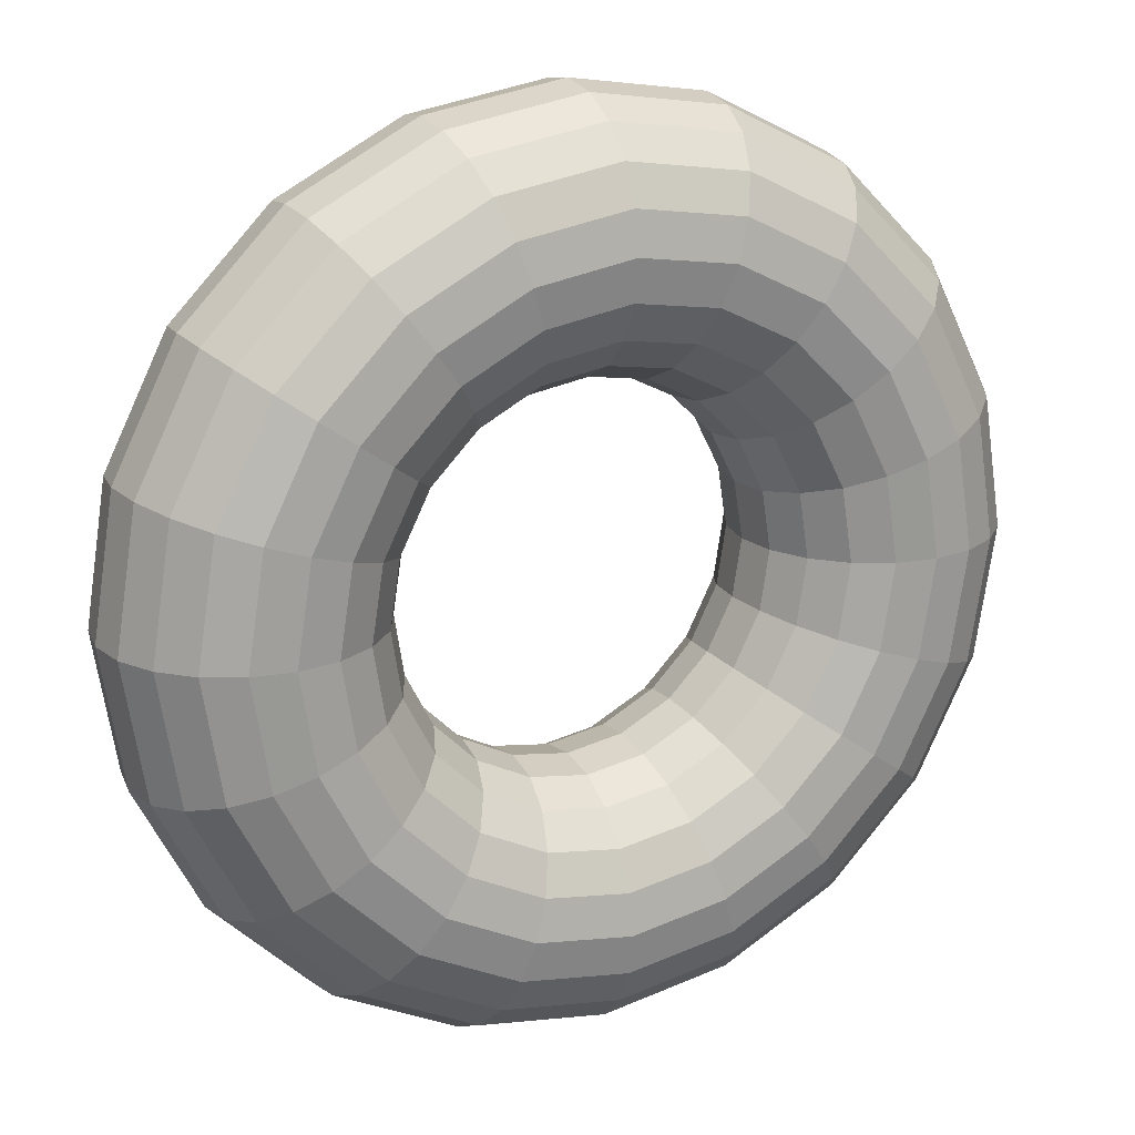
<metadata>
{"format":"obj","ext":"obj","renderer":"f3d","projection":"perspective","resolution":1024,"background":"white","views":[{"elev":19.4,"azim":153.2,"up":"+Z"}]}
</metadata>
<code>
o Torus.003
v 1.53 0 0
v 1.508 0.1391 0
v 1.444 0.2645 0
v 1.345 0.3641 0
v 1.219 0.428 0
v 1.08 0.45 0
v 0.9409 0.428 0
v 0.8155 0.3641 0
v 0.7159 0.2645 0
v 0.652 0.1391 0
v 0.63 0 0
v 0.652 -0.1391 0
v 0.7159 -0.2645 0
v 0.8155 -0.3641 0
v 0.9409 -0.428 0
v 1.08 -0.45 0
v 1.219 -0.428 0
v 1.345 -0.3641 0
v 1.444 -0.2645 0
v 1.508 -0.1391 0
v 1.455 0 -0.4728
v 1.434 0.1391 -0.466
v 1.373 0.2645 -0.4462
v 1.279 0.3641 -0.4155
v 1.159 0.428 -0.3767
v 1.027 0.45 -0.3337
v 0.8949 0.428 -0.2908
v 0.7756 0.3641 -0.252
v 0.6809 0.2645 -0.2212
v 0.6201 0.1391 -0.2015
v 0.5992 0 -0.1947
v 0.6201 -0.1391 -0.2015
v 0.6809 -0.2645 -0.2212
v 0.7756 -0.3641 -0.252
v 0.8949 -0.428 -0.2908
v 1.027 -0.45 -0.3337
v 1.159 -0.428 -0.3767
v 1.279 -0.3641 -0.4155
v 1.373 -0.2645 -0.4462
v 1.434 -0.1391 -0.466
v 1.238 0 -0.8993
v 1.22 0.1391 -0.8864
v 1.168 0.2645 -0.8488
v 1.088 0.3641 -0.7903
v 0.9862 0.428 -0.7165
v 0.8737 0.45 -0.6348
v 0.7612 0.428 -0.5531
v 0.6598 0.3641 -0.4793
v 0.5792 0.2645 -0.4208
v 0.5275 0.1391 -0.3832
v 0.5097 0 -0.3703
v 0.5275 -0.1391 -0.3832
v 0.5792 -0.2645 -0.4208
v 0.6598 -0.3641 -0.4793
v 0.7612 -0.428 -0.5531
v 0.8737 -0.45 -0.6348
v 0.9862 -0.428 -0.7165
v 1.088 -0.3641 -0.7903
v 1.168 -0.2645 -0.8488
v 1.22 -0.1391 -0.8864
v 0.8993 0 -1.238
v 0.8864 0.1391 -1.22
v 0.8488 0.2645 -1.168
v 0.7903 0.3641 -1.088
v 0.7165 0.428 -0.9862
v 0.6348 0.45 -0.8737
v 0.5531 0.428 -0.7612
v 0.4793 0.3641 -0.6598
v 0.4208 0.2645 -0.5792
v 0.3832 0.1391 -0.5275
v 0.3703 0 -0.5097
v 0.3832 -0.1391 -0.5275
v 0.4208 -0.2645 -0.5792
v 0.4793 -0.3641 -0.6598
v 0.5531 -0.428 -0.7612
v 0.6348 -0.45 -0.8737
v 0.7165 -0.428 -0.9862
v 0.7903 -0.3641 -1.088
v 0.8488 -0.2645 -1.168
v 0.8864 -0.1391 -1.22
v 0.4728 0 -1.455
v 0.466 0.1391 -1.434
v 0.4462 0.2645 -1.373
v 0.4155 0.3641 -1.279
v 0.3767 0.428 -1.159
v 0.3337 0.45 -1.027
v 0.2908 0.428 -0.8949
v 0.252 0.3641 -0.7756
v 0.2212 0.2645 -0.6809
v 0.2015 0.1391 -0.6201
v 0.1947 0 -0.5992
v 0.2015 -0.1391 -0.6201
v 0.2212 -0.2645 -0.6809
v 0.252 -0.3641 -0.7756
v 0.2908 -0.428 -0.8949
v 0.3337 -0.45 -1.027
v 0.3767 -0.428 -1.159
v 0.4155 -0.3641 -1.279
v 0.4462 -0.2645 -1.373
v 0.466 -0.1391 -1.434
v 0 0 -1.53
v 0 0.1391 -1.508
v 0 0.2645 -1.444
v 0 0.3641 -1.345
v 0 0.428 -1.219
v 0 0.45 -1.08
v 0 0.428 -0.9409
v 0 0.3641 -0.8155
v 0 0.2645 -0.7159
v 0 0.1391 -0.652
v 0 0 -0.63
v 0 -0.1391 -0.652
v 0 -0.2645 -0.7159
v 0 -0.3641 -0.8155
v 0 -0.428 -0.9409
v 0 -0.45 -1.08
v 0 -0.428 -1.219
v 0 -0.3641 -1.345
v 0 -0.2645 -1.444
v 0 -0.1391 -1.508
v -0.4728 0 -1.455
v -0.466 0.1391 -1.434
v -0.4462 0.2645 -1.373
v -0.4155 0.3641 -1.279
v -0.3767 0.428 -1.159
v -0.3337 0.45 -1.027
v -0.2908 0.428 -0.8949
v -0.252 0.3641 -0.7756
v -0.2212 0.2645 -0.6809
v -0.2015 0.1391 -0.6201
v -0.1947 0 -0.5992
v -0.2015 -0.1391 -0.6201
v -0.2212 -0.2645 -0.6809
v -0.252 -0.3641 -0.7756
v -0.2908 -0.428 -0.8949
v -0.3337 -0.45 -1.027
v -0.3767 -0.428 -1.159
v -0.4155 -0.3641 -1.279
v -0.4462 -0.2645 -1.373
v -0.466 -0.1391 -1.434
v -0.8993 0 -1.238
v -0.8864 0.1391 -1.22
v -0.8488 0.2645 -1.168
v -0.7903 0.3641 -1.088
v -0.7165 0.428 -0.9862
v -0.6348 0.45 -0.8737
v -0.5531 0.428 -0.7612
v -0.4793 0.3641 -0.6598
v -0.4208 0.2645 -0.5792
v -0.3833 0.1391 -0.5275
v -0.3703 0 -0.5097
v -0.3833 -0.1391 -0.5275
v -0.4208 -0.2645 -0.5792
v -0.4793 -0.3641 -0.6598
v -0.5531 -0.428 -0.7612
v -0.6348 -0.45 -0.8737
v -0.7165 -0.428 -0.9862
v -0.7903 -0.3641 -1.088
v -0.8488 -0.2645 -1.168
v -0.8864 -0.1391 -1.22
v -1.238 0 -0.8993
v -1.22 0.1391 -0.8864
v -1.168 0.2645 -0.8488
v -1.088 0.3641 -0.7903
v -0.9862 0.428 -0.7165
v -0.8737 0.45 -0.6348
v -0.7612 0.428 -0.5531
v -0.6598 0.3641 -0.4793
v -0.5792 0.2645 -0.4208
v -0.5275 0.1391 -0.3832
v -0.5097 0 -0.3703
v -0.5275 -0.1391 -0.3832
v -0.5792 -0.2645 -0.4208
v -0.6598 -0.3641 -0.4793
v -0.7612 -0.428 -0.5531
v -0.8737 -0.45 -0.6348
v -0.9862 -0.428 -0.7165
v -1.088 -0.3641 -0.7903
v -1.168 -0.2645 -0.8488
v -1.22 -0.1391 -0.8864
v -1.455 0 -0.4728
v -1.434 0.1391 -0.466
v -1.373 0.2645 -0.4462
v -1.279 0.3641 -0.4155
v -1.159 0.428 -0.3767
v -1.027 0.45 -0.3337
v -0.8949 0.428 -0.2908
v -0.7756 0.3641 -0.252
v -0.6809 0.2645 -0.2212
v -0.6201 0.1391 -0.2015
v -0.5992 0 -0.1947
v -0.6201 -0.1391 -0.2015
v -0.6809 -0.2645 -0.2212
v -0.7756 -0.3641 -0.252
v -0.8949 -0.428 -0.2908
v -1.027 -0.45 -0.3337
v -1.159 -0.428 -0.3767
v -1.279 -0.3641 -0.4155
v -1.373 -0.2645 -0.4462
v -1.434 -0.1391 -0.466
v -1.53 0 -0
v -1.508 0.1391 -0
v -1.444 0.2645 -0
v -1.345 0.3641 -0
v -1.219 0.428 -0
v -1.08 0.45 -0
v -0.9409 0.428 -0
v -0.8155 0.3641 -0
v -0.7159 0.2645 -0
v -0.652 0.1391 -0
v -0.63 0 -0
v -0.652 -0.1391 -0
v -0.7159 -0.2645 -0
v -0.8155 -0.3641 -0
v -0.9409 -0.428 -0
v -1.08 -0.45 -0
v -1.219 -0.428 -0
v -1.345 -0.3641 -0
v -1.444 -0.2645 -0
v -1.508 -0.1391 -0
v -1.455 0 0.4728
v -1.434 0.1391 0.466
v -1.373 0.2645 0.4462
v -1.279 0.3641 0.4155
v -1.159 0.428 0.3767
v -1.027 0.45 0.3337
v -0.8949 0.428 0.2908
v -0.7756 0.3641 0.252
v -0.6809 0.2645 0.2212
v -0.6201 0.1391 0.2015
v -0.5992 0 0.1947
v -0.6201 -0.1391 0.2015
v -0.6809 -0.2645 0.2212
v -0.7756 -0.3641 0.252
v -0.8949 -0.428 0.2908
v -1.027 -0.45 0.3337
v -1.159 -0.428 0.3767
v -1.279 -0.3641 0.4155
v -1.373 -0.2645 0.4462
v -1.434 -0.1391 0.466
v -1.238 0 0.8993
v -1.22 0.1391 0.8864
v -1.168 0.2645 0.8488
v -1.088 0.3641 0.7903
v -0.9862 0.428 0.7165
v -0.8737 0.45 0.6348
v -0.7612 0.428 0.5531
v -0.6598 0.3641 0.4793
v -0.5792 0.2645 0.4208
v -0.5275 0.1391 0.3832
v -0.5097 0 0.3703
v -0.5275 -0.1391 0.3832
v -0.5792 -0.2645 0.4208
v -0.6598 -0.3641 0.4793
v -0.7612 -0.428 0.5531
v -0.8737 -0.45 0.6348
v -0.9862 -0.428 0.7165
v -1.088 -0.3641 0.7903
v -1.168 -0.2645 0.8488
v -1.22 -0.1391 0.8864
v -0.8993 0 1.238
v -0.8864 0.1391 1.22
v -0.8488 0.2645 1.168
v -0.7903 0.3641 1.088
v -0.7165 0.428 0.9862
v -0.6348 0.45 0.8737
v -0.5531 0.428 0.7612
v -0.4793 0.3641 0.6598
v -0.4208 0.2645 0.5792
v -0.3833 0.1391 0.5275
v -0.3703 0 0.5097
v -0.3833 -0.1391 0.5275
v -0.4208 -0.2645 0.5792
v -0.4793 -0.3641 0.6598
v -0.5531 -0.428 0.7612
v -0.6348 -0.45 0.8737
v -0.7165 -0.428 0.9862
v -0.7903 -0.3641 1.088
v -0.8488 -0.2645 1.168
v -0.8864 -0.1391 1.22
v -0.4728 0 1.455
v -0.466 0.1391 1.434
v -0.4462 0.2645 1.373
v -0.4155 0.3641 1.279
v -0.3767 0.428 1.159
v -0.3337 0.45 1.027
v -0.2908 0.428 0.8949
v -0.252 0.3641 0.7756
v -0.2212 0.2645 0.6809
v -0.2015 0.1391 0.6201
v -0.1947 0 0.5992
v -0.2015 -0.1391 0.6201
v -0.2212 -0.2645 0.6809
v -0.252 -0.3641 0.7756
v -0.2908 -0.428 0.8949
v -0.3337 -0.45 1.027
v -0.3767 -0.428 1.159
v -0.4155 -0.3641 1.279
v -0.4462 -0.2645 1.373
v -0.466 -0.1391 1.434
v 0 0 1.53
v 0 0.1391 1.508
v 0 0.2645 1.444
v 0 0.3641 1.345
v 0 0.428 1.219
v 0 0.45 1.08
v 0 0.428 0.9409
v 0 0.3641 0.8155
v 0 0.2645 0.7159
v 0 0.1391 0.652
v 0 0 0.63
v 0 -0.1391 0.652
v 0 -0.2645 0.7159
v 0 -0.3641 0.8155
v 0 -0.428 0.9409
v 0 -0.45 1.08
v 0 -0.428 1.219
v 0 -0.3641 1.345
v 0 -0.2645 1.444
v 0 -0.1391 1.508
v 0.4728 0 1.455
v 0.466 0.1391 1.434
v 0.4462 0.2645 1.373
v 0.4155 0.3641 1.279
v 0.3767 0.428 1.159
v 0.3337 0.45 1.027
v 0.2908 0.428 0.8949
v 0.252 0.3641 0.7756
v 0.2212 0.2645 0.6809
v 0.2015 0.1391 0.6201
v 0.1947 0 0.5992
v 0.2015 -0.1391 0.6201
v 0.2212 -0.2645 0.6809
v 0.252 -0.3641 0.7756
v 0.2908 -0.428 0.8949
v 0.3337 -0.45 1.027
v 0.3767 -0.428 1.159
v 0.4155 -0.3641 1.279
v 0.4462 -0.2645 1.373
v 0.466 -0.1391 1.434
v 0.8993 0 1.238
v 0.8864 0.1391 1.22
v 0.8488 0.2645 1.168
v 0.7903 0.3641 1.088
v 0.7165 0.428 0.9862
v 0.6348 0.45 0.8737
v 0.5531 0.428 0.7612
v 0.4793 0.3641 0.6598
v 0.4208 0.2645 0.5792
v 0.3832 0.1391 0.5275
v 0.3703 0 0.5097
v 0.3832 -0.1391 0.5275
v 0.4208 -0.2645 0.5792
v 0.4793 -0.3641 0.6598
v 0.5531 -0.428 0.7612
v 0.6348 -0.45 0.8737
v 0.7165 -0.428 0.9862
v 0.7903 -0.3641 1.088
v 0.8488 -0.2645 1.168
v 0.8864 -0.1391 1.22
v 1.238 0 0.8993
v 1.22 0.1391 0.8864
v 1.168 0.2645 0.8488
v 1.088 0.3641 0.7903
v 0.9862 0.428 0.7165
v 0.8737 0.45 0.6348
v 0.7612 0.428 0.5531
v 0.6597 0.3641 0.4793
v 0.5792 0.2645 0.4208
v 0.5275 0.1391 0.3833
v 0.5097 0 0.3703
v 0.5275 -0.1391 0.3833
v 0.5792 -0.2645 0.4208
v 0.6597 -0.3641 0.4793
v 0.7612 -0.428 0.5531
v 0.8737 -0.45 0.6348
v 0.9862 -0.428 0.7165
v 1.088 -0.3641 0.7903
v 1.168 -0.2645 0.8488
v 1.22 -0.1391 0.8864
v 1.455 0 0.4728
v 1.434 0.1391 0.466
v 1.373 0.2645 0.4462
v 1.279 0.3641 0.4155
v 1.159 0.428 0.3767
v 1.027 0.45 0.3337
v 0.8949 0.428 0.2908
v 0.7756 0.3641 0.252
v 0.6809 0.2645 0.2212
v 0.6201 0.1391 0.2015
v 0.5992 0 0.1947
v 0.6201 -0.1391 0.2015
v 0.6809 -0.2645 0.2212
v 0.7756 -0.3641 0.252
v 0.8949 -0.428 0.2908
v 1.027 -0.45 0.3337
v 1.159 -0.428 0.3767
v 1.279 -0.3641 0.4155
v 1.373 -0.2645 0.4462
v 1.434 -0.1391 0.466
f 21 2 1
f 22 3 2
f 23 4 3
f 4 25 5
f 5 26 6
f 26 7 6
f 27 8 7
f 28 9 8
f 29 10 9
f 10 31 11
f 31 12 11
f 32 13 12
f 33 14 13
f 14 35 15
f 15 36 16
f 36 17 16
f 37 18 17
f 38 19 18
f 39 20 19
f 40 1 20
f 41 22 21
f 22 43 23
f 43 24 23
f 44 25 24
f 25 46 26
f 46 27 26
f 27 48 28
f 28 49 29
f 49 30 29
f 50 31 30
f 51 32 31
f 32 53 33
f 53 34 33
f 54 35 34
f 55 36 35
f 56 37 36
f 57 38 37
f 58 39 38
f 39 60 40
f 60 21 40
f 61 42 41
f 62 43 42
f 63 44 43
f 44 65 45
f 65 46 45
f 46 67 47
f 47 68 48
f 48 69 49
f 69 50 49
f 70 51 50
f 71 52 51
f 72 53 52
f 73 54 53
f 54 75 55
f 75 56 55
f 76 57 56
f 77 58 57
f 58 79 59
f 79 60 59
f 80 41 60
f 81 62 61
f 62 83 63
f 63 84 64
f 64 85 65
f 65 86 66
f 66 87 67
f 87 68 67
f 88 69 68
f 69 90 70
f 70 91 71
f 91 72 71
f 92 73 72
f 93 74 73
f 74 95 75
f 95 76 75
f 96 77 76
f 97 78 77
f 98 79 78
f 99 80 79
f 80 81 61
f 101 82 81
f 102 83 82
f 103 84 83
f 104 85 84
f 85 106 86
f 106 87 86
f 107 88 87
f 108 89 88
f 109 90 89
f 110 91 90
f 111 92 91
f 112 93 92
f 93 114 94
f 94 115 95
f 115 96 95
f 116 97 96
f 97 118 98
f 98 119 99
f 99 120 100
f 120 81 100
f 121 102 101
f 122 103 102
f 123 104 103
f 124 105 104
f 105 126 106
f 126 107 106
f 127 108 107
f 128 109 108
f 129 110 109
f 130 111 110
f 131 112 111
f 132 113 112
f 113 134 114
f 114 135 115
f 115 136 116
f 136 117 116
f 137 118 117
f 138 119 118
f 139 120 119
f 140 101 120
f 141 122 121
f 142 123 122
f 123 144 124
f 144 125 124
f 145 126 125
f 146 127 126
f 127 148 128
f 148 129 128
f 129 150 130
f 150 131 130
f 151 132 131
f 152 133 132
f 153 134 133
f 154 135 134
f 155 136 135
f 156 137 136
f 157 138 137
f 158 139 138
f 159 140 139
f 160 121 140
f 161 142 141
f 142 163 143
f 163 144 143
f 164 145 144
f 165 146 145
f 166 147 146
f 167 148 147
f 168 149 148
f 169 150 149
f 170 151 150
f 171 152 151
f 172 153 152
f 173 154 153
f 154 175 155
f 175 156 155
f 156 177 157
f 177 158 157
f 158 179 159
f 179 160 159
f 180 141 160
f 181 162 161
f 162 183 163
f 183 164 163
f 164 185 165
f 185 166 165
f 186 167 166
f 187 168 167
f 188 169 168
f 189 170 169
f 190 171 170
f 171 192 172
f 192 173 172
f 173 194 174
f 174 195 175
f 175 196 176
f 176 197 177
f 197 178 177
f 198 179 178
f 199 180 179
f 180 181 161
f 201 182 181
f 202 183 182
f 203 184 183
f 204 185 184
f 205 186 185
f 206 187 186
f 207 188 187
f 188 209 189
f 209 190 189
f 210 191 190
f 191 212 192
f 212 193 192
f 213 194 193
f 214 195 194
f 215 196 195
f 196 217 197
f 217 198 197
f 218 199 198
f 219 200 199
f 200 201 181
f 201 222 202
f 202 223 203
f 203 224 204
f 224 205 204
f 225 206 205
f 226 207 206
f 227 208 207
f 228 209 208
f 229 210 209
f 230 211 210
f 231 212 211
f 232 213 212
f 213 234 214
f 214 235 215
f 235 216 215
f 236 217 216
f 237 218 217
f 238 219 218
f 239 220 219
f 220 221 201
f 241 222 221
f 242 223 222
f 223 244 224
f 244 225 224
f 245 226 225
f 246 227 226
f 227 248 228
f 248 229 228
f 229 250 230
f 250 231 230
f 251 232 231
f 252 233 232
f 253 234 233
f 254 235 234
f 255 236 235
f 256 237 236
f 257 238 237
f 258 239 238
f 259 240 239
f 260 221 240
f 241 262 242
f 262 243 242
f 243 264 244
f 264 245 244
f 245 266 246
f 266 247 246
f 247 268 248
f 268 249 248
f 269 250 249
f 270 251 250
f 271 252 251
f 272 253 252
f 273 254 253
f 274 255 254
f 275 256 255
f 276 257 256
f 277 258 257
f 278 259 258
f 259 280 260
f 280 241 260
f 281 262 261
f 282 263 262
f 263 284 264
f 284 265 264
f 285 266 265
f 286 267 266
f 287 268 267
f 288 269 268
f 289 270 269
f 290 271 270
f 291 272 271
f 272 293 273
f 293 274 273
f 274 295 275
f 295 276 275
f 276 297 277
f 297 278 277
f 298 279 278
f 299 280 279
f 300 261 280
f 301 282 281
f 302 283 282
f 303 284 283
f 284 305 285
f 285 306 286
f 306 287 286
f 287 308 288
f 288 309 289
f 309 290 289
f 310 291 290
f 311 292 291
f 312 293 292
f 313 294 293
f 314 295 294
f 295 316 296
f 316 297 296
f 317 298 297
f 318 299 298
f 319 300 299
f 320 281 300
f 321 302 301
f 322 303 302
f 303 324 304
f 304 325 305
f 305 326 306
f 326 307 306
f 307 328 308
f 328 309 308
f 329 310 309
f 330 311 310
f 331 312 311
f 332 313 312
f 313 334 314
f 334 315 314
f 335 316 315
f 336 317 316
f 337 318 317
f 338 319 318
f 339 320 319
f 340 301 320
f 341 322 321
f 322 343 323
f 343 324 323
f 344 325 324
f 345 326 325
f 346 327 326
f 327 348 328
f 348 329 328
f 349 330 329
f 350 331 330
f 331 352 332
f 352 333 332
f 353 334 333
f 354 335 334
f 355 336 335
f 356 337 336
f 357 338 337
f 358 339 338
f 359 340 339
f 360 321 340
f 361 342 341
f 362 343 342
f 363 344 343
f 364 345 344
f 365 346 345
f 366 347 346
f 367 348 347
f 368 349 348
f 369 350 349
f 370 351 350
f 371 352 351
f 372 353 352
f 373 354 353
f 354 375 355
f 375 356 355
f 356 377 357
f 377 358 357
f 358 379 359
f 359 380 360
f 380 341 360
f 381 362 361
f 382 363 362
f 383 364 363
f 384 365 364
f 365 386 366
f 366 387 367
f 387 368 367
f 368 389 369
f 389 370 369
f 390 371 370
f 391 372 371
f 392 373 372
f 393 374 373
f 374 395 375
f 395 376 375
f 396 377 376
f 397 378 377
f 378 399 379
f 379 400 380
f 400 361 380
f 1 382 381
f 2 383 382
f 383 4 384
f 4 385 384
f 385 6 386
f 6 387 386
f 7 388 387
f 8 389 388
f 9 390 389
f 10 391 390
f 391 12 392
f 12 393 392
f 393 14 394
f 394 15 395
f 15 396 395
f 16 397 396
f 17 398 397
f 18 399 398
f 19 400 399
f 20 381 400
f 21 22 2
f 22 23 3
f 23 24 4
f 4 24 25
f 5 25 26
f 26 27 7
f 27 28 8
f 28 29 9
f 29 30 10
f 10 30 31
f 31 32 12
f 32 33 13
f 33 34 14
f 14 34 35
f 15 35 36
f 36 37 17
f 37 38 18
f 38 39 19
f 39 40 20
f 40 21 1
f 41 42 22
f 22 42 43
f 43 44 24
f 44 45 25
f 25 45 46
f 46 47 27
f 27 47 48
f 28 48 49
f 49 50 30
f 50 51 31
f 51 52 32
f 32 52 53
f 53 54 34
f 54 55 35
f 55 56 36
f 56 57 37
f 57 58 38
f 58 59 39
f 39 59 60
f 60 41 21
f 61 62 42
f 62 63 43
f 63 64 44
f 44 64 65
f 65 66 46
f 46 66 67
f 47 67 68
f 48 68 69
f 69 70 50
f 70 71 51
f 71 72 52
f 72 73 53
f 73 74 54
f 54 74 75
f 75 76 56
f 76 77 57
f 77 78 58
f 58 78 79
f 79 80 60
f 80 61 41
f 81 82 62
f 62 82 83
f 63 83 84
f 64 84 85
f 65 85 86
f 66 86 87
f 87 88 68
f 88 89 69
f 69 89 90
f 70 90 91
f 91 92 72
f 92 93 73
f 93 94 74
f 74 94 95
f 95 96 76
f 96 97 77
f 97 98 78
f 98 99 79
f 99 100 80
f 80 100 81
f 101 102 82
f 102 103 83
f 103 104 84
f 104 105 85
f 85 105 106
f 106 107 87
f 107 108 88
f 108 109 89
f 109 110 90
f 110 111 91
f 111 112 92
f 112 113 93
f 93 113 114
f 94 114 115
f 115 116 96
f 116 117 97
f 97 117 118
f 98 118 119
f 99 119 120
f 120 101 81
f 121 122 102
f 122 123 103
f 123 124 104
f 124 125 105
f 105 125 126
f 126 127 107
f 127 128 108
f 128 129 109
f 129 130 110
f 130 131 111
f 131 132 112
f 132 133 113
f 113 133 134
f 114 134 135
f 115 135 136
f 136 137 117
f 137 138 118
f 138 139 119
f 139 140 120
f 140 121 101
f 141 142 122
f 142 143 123
f 123 143 144
f 144 145 125
f 145 146 126
f 146 147 127
f 127 147 148
f 148 149 129
f 129 149 150
f 150 151 131
f 151 152 132
f 152 153 133
f 153 154 134
f 154 155 135
f 155 156 136
f 156 157 137
f 157 158 138
f 158 159 139
f 159 160 140
f 160 141 121
f 161 162 142
f 142 162 163
f 163 164 144
f 164 165 145
f 165 166 146
f 166 167 147
f 167 168 148
f 168 169 149
f 169 170 150
f 170 171 151
f 171 172 152
f 172 173 153
f 173 174 154
f 154 174 175
f 175 176 156
f 156 176 177
f 177 178 158
f 158 178 179
f 179 180 160
f 180 161 141
f 181 182 162
f 162 182 183
f 183 184 164
f 164 184 185
f 185 186 166
f 186 187 167
f 187 188 168
f 188 189 169
f 189 190 170
f 190 191 171
f 171 191 192
f 192 193 173
f 173 193 194
f 174 194 195
f 175 195 196
f 176 196 197
f 197 198 178
f 198 199 179
f 199 200 180
f 180 200 181
f 201 202 182
f 202 203 183
f 203 204 184
f 204 205 185
f 205 206 186
f 206 207 187
f 207 208 188
f 188 208 209
f 209 210 190
f 210 211 191
f 191 211 212
f 212 213 193
f 213 214 194
f 214 215 195
f 215 216 196
f 196 216 217
f 217 218 198
f 218 219 199
f 219 220 200
f 200 220 201
f 201 221 222
f 202 222 223
f 203 223 224
f 224 225 205
f 225 226 206
f 226 227 207
f 227 228 208
f 228 229 209
f 229 230 210
f 230 231 211
f 231 232 212
f 232 233 213
f 213 233 234
f 214 234 235
f 235 236 216
f 236 237 217
f 237 238 218
f 238 239 219
f 239 240 220
f 220 240 221
f 241 242 222
f 242 243 223
f 223 243 244
f 244 245 225
f 245 246 226
f 246 247 227
f 227 247 248
f 248 249 229
f 229 249 250
f 250 251 231
f 251 252 232
f 252 253 233
f 253 254 234
f 254 255 235
f 255 256 236
f 256 257 237
f 257 258 238
f 258 259 239
f 259 260 240
f 260 241 221
f 241 261 262
f 262 263 243
f 243 263 264
f 264 265 245
f 245 265 266
f 266 267 247
f 247 267 268
f 268 269 249
f 269 270 250
f 270 271 251
f 271 272 252
f 272 273 253
f 273 274 254
f 274 275 255
f 275 276 256
f 276 277 257
f 277 278 258
f 278 279 259
f 259 279 280
f 280 261 241
f 281 282 262
f 282 283 263
f 263 283 284
f 284 285 265
f 285 286 266
f 286 287 267
f 287 288 268
f 288 289 269
f 289 290 270
f 290 291 271
f 291 292 272
f 272 292 293
f 293 294 274
f 274 294 295
f 295 296 276
f 276 296 297
f 297 298 278
f 298 299 279
f 299 300 280
f 300 281 261
f 301 302 282
f 302 303 283
f 303 304 284
f 284 304 305
f 285 305 306
f 306 307 287
f 287 307 308
f 288 308 309
f 309 310 290
f 310 311 291
f 311 312 292
f 312 313 293
f 313 314 294
f 314 315 295
f 295 315 316
f 316 317 297
f 317 318 298
f 318 319 299
f 319 320 300
f 320 301 281
f 321 322 302
f 322 323 303
f 303 323 324
f 304 324 325
f 305 325 326
f 326 327 307
f 307 327 328
f 328 329 309
f 329 330 310
f 330 331 311
f 331 332 312
f 332 333 313
f 313 333 334
f 334 335 315
f 335 336 316
f 336 337 317
f 337 338 318
f 338 339 319
f 339 340 320
f 340 321 301
f 341 342 322
f 322 342 343
f 343 344 324
f 344 345 325
f 345 346 326
f 346 347 327
f 327 347 348
f 348 349 329
f 349 350 330
f 350 351 331
f 331 351 352
f 352 353 333
f 353 354 334
f 354 355 335
f 355 356 336
f 356 357 337
f 357 358 338
f 358 359 339
f 359 360 340
f 360 341 321
f 361 362 342
f 362 363 343
f 363 364 344
f 364 365 345
f 365 366 346
f 366 367 347
f 367 368 348
f 368 369 349
f 369 370 350
f 370 371 351
f 371 372 352
f 372 373 353
f 373 374 354
f 354 374 375
f 375 376 356
f 356 376 377
f 377 378 358
f 358 378 379
f 359 379 380
f 380 361 341
f 381 382 362
f 382 383 363
f 383 384 364
f 384 385 365
f 365 385 386
f 366 386 387
f 387 388 368
f 368 388 389
f 389 390 370
f 390 391 371
f 391 392 372
f 392 393 373
f 393 394 374
f 374 394 395
f 395 396 376
f 396 397 377
f 397 398 378
f 378 398 399
f 379 399 400
f 400 381 361
f 1 2 382
f 2 3 383
f 383 3 4
f 4 5 385
f 385 5 6
f 6 7 387
f 7 8 388
f 8 9 389
f 9 10 390
f 10 11 391
f 391 11 12
f 12 13 393
f 393 13 14
f 394 14 15
f 15 16 396
f 16 17 397
f 17 18 398
f 18 19 399
f 19 20 400
f 20 1 381

</code>
